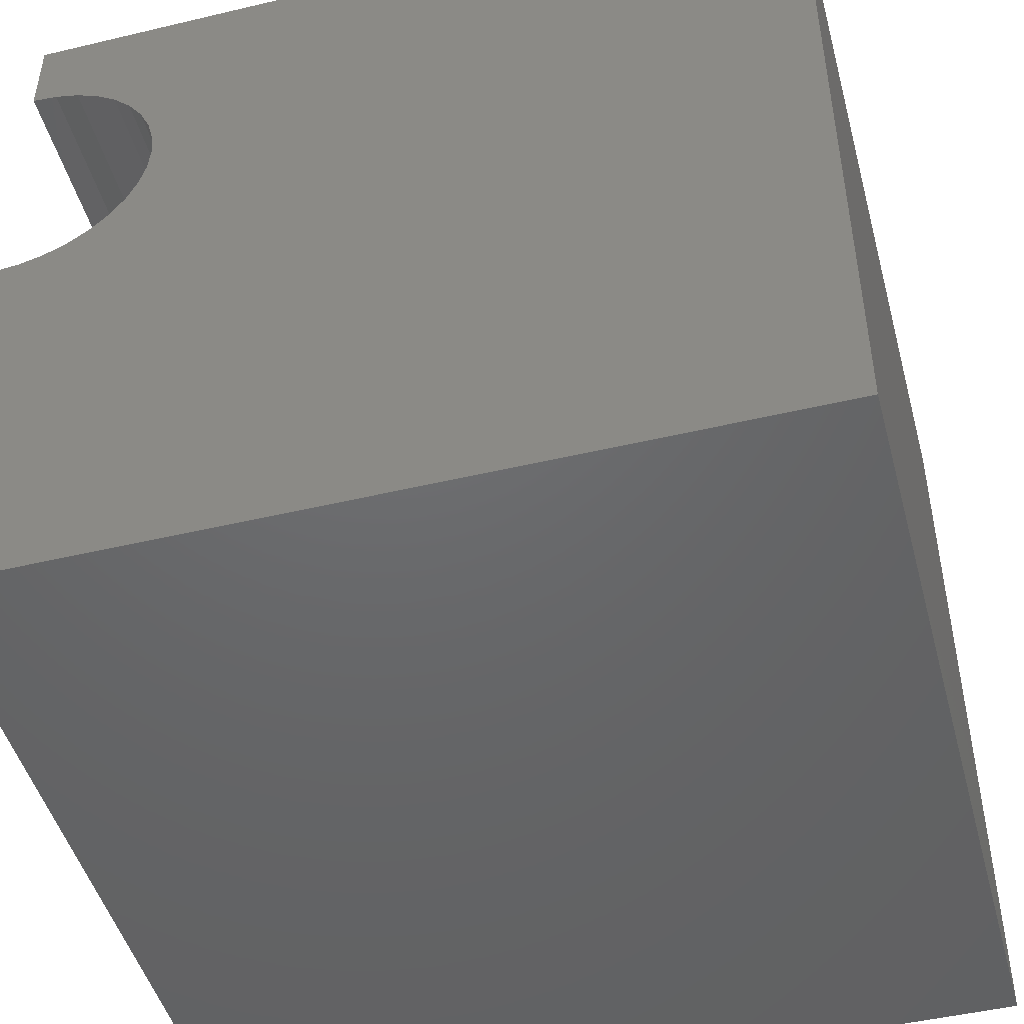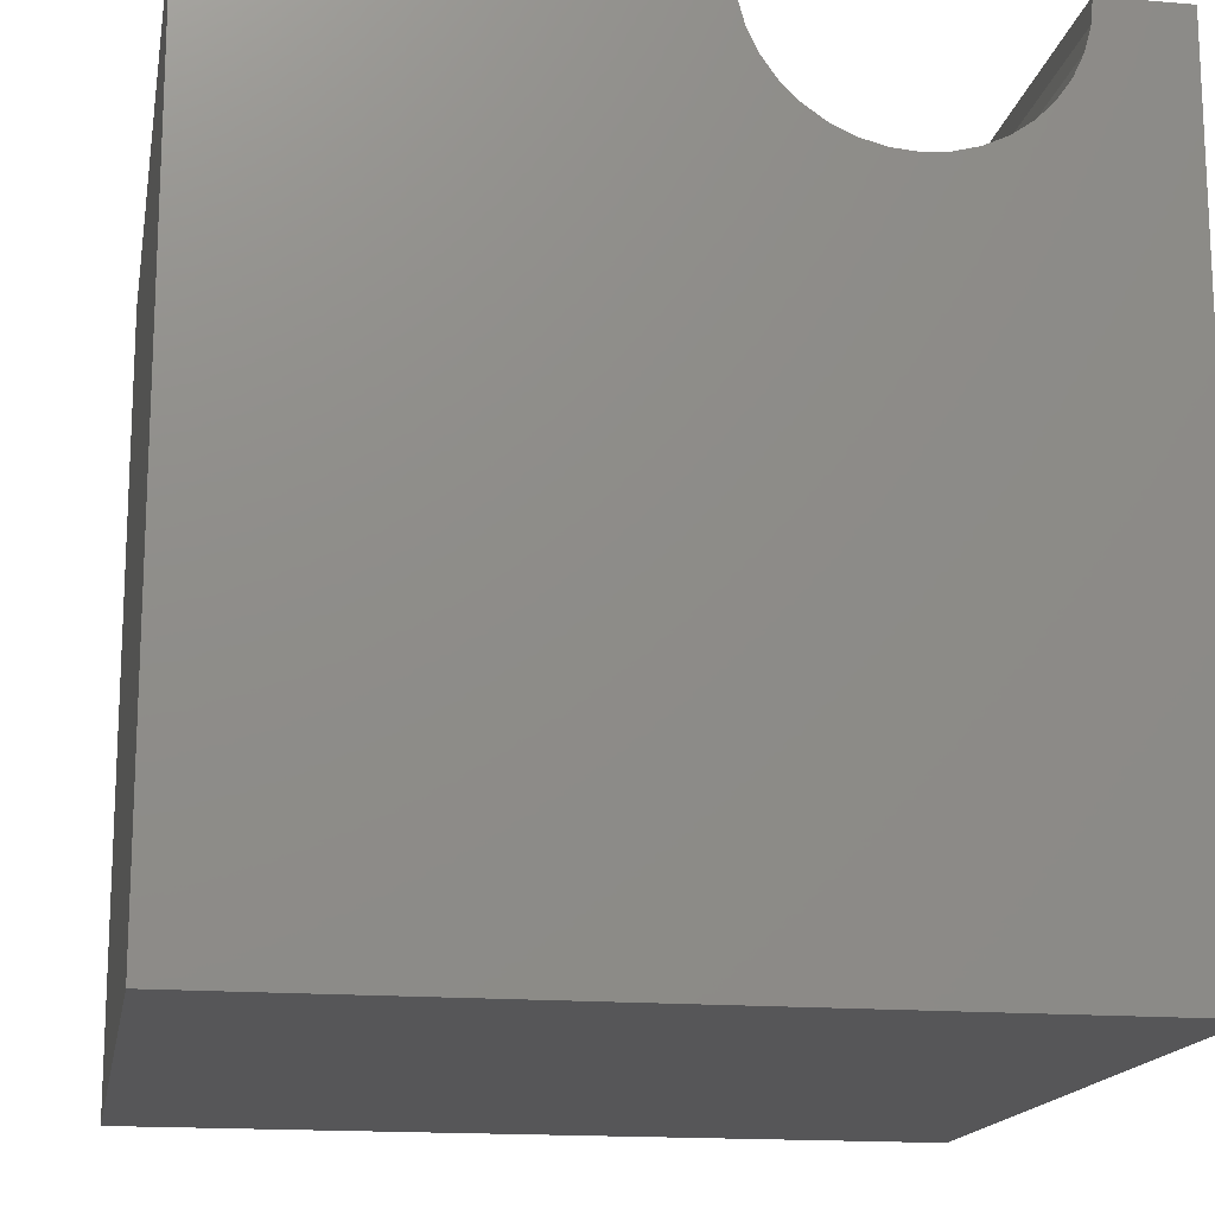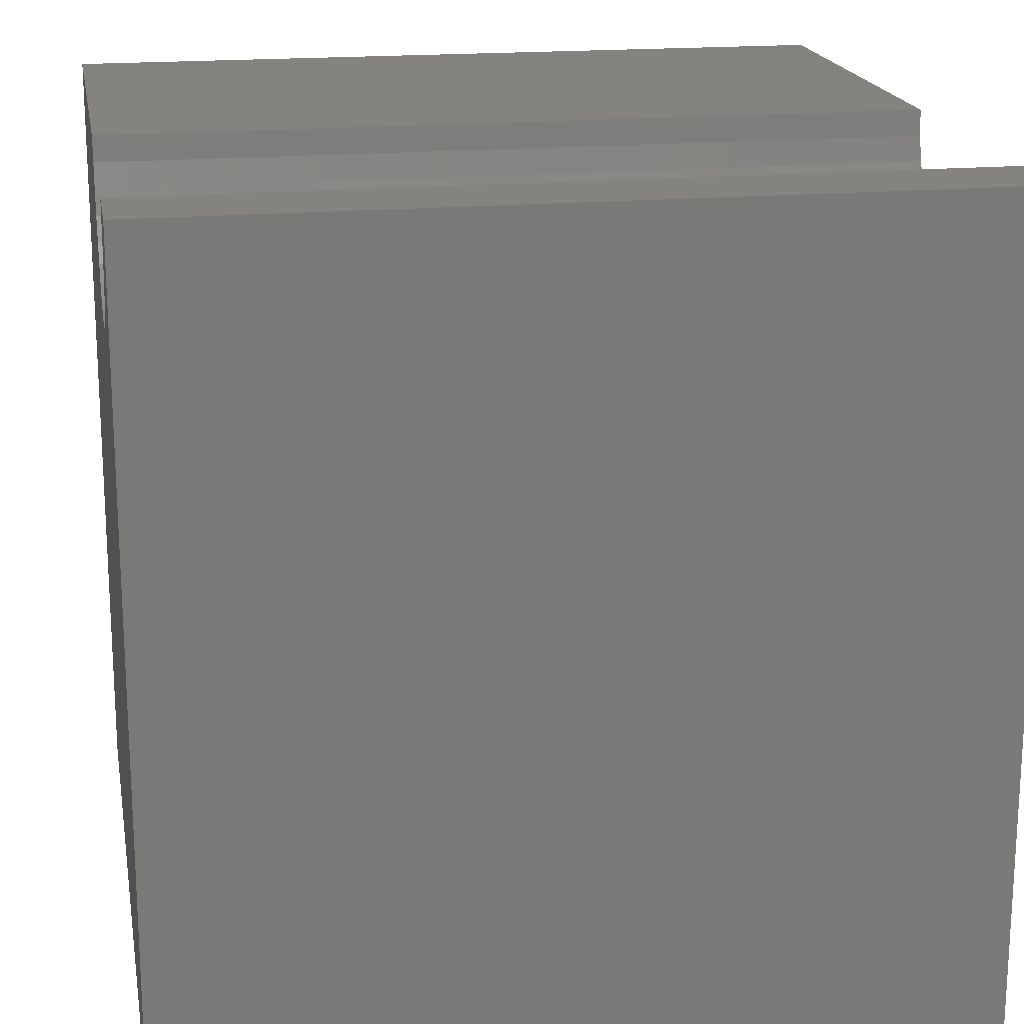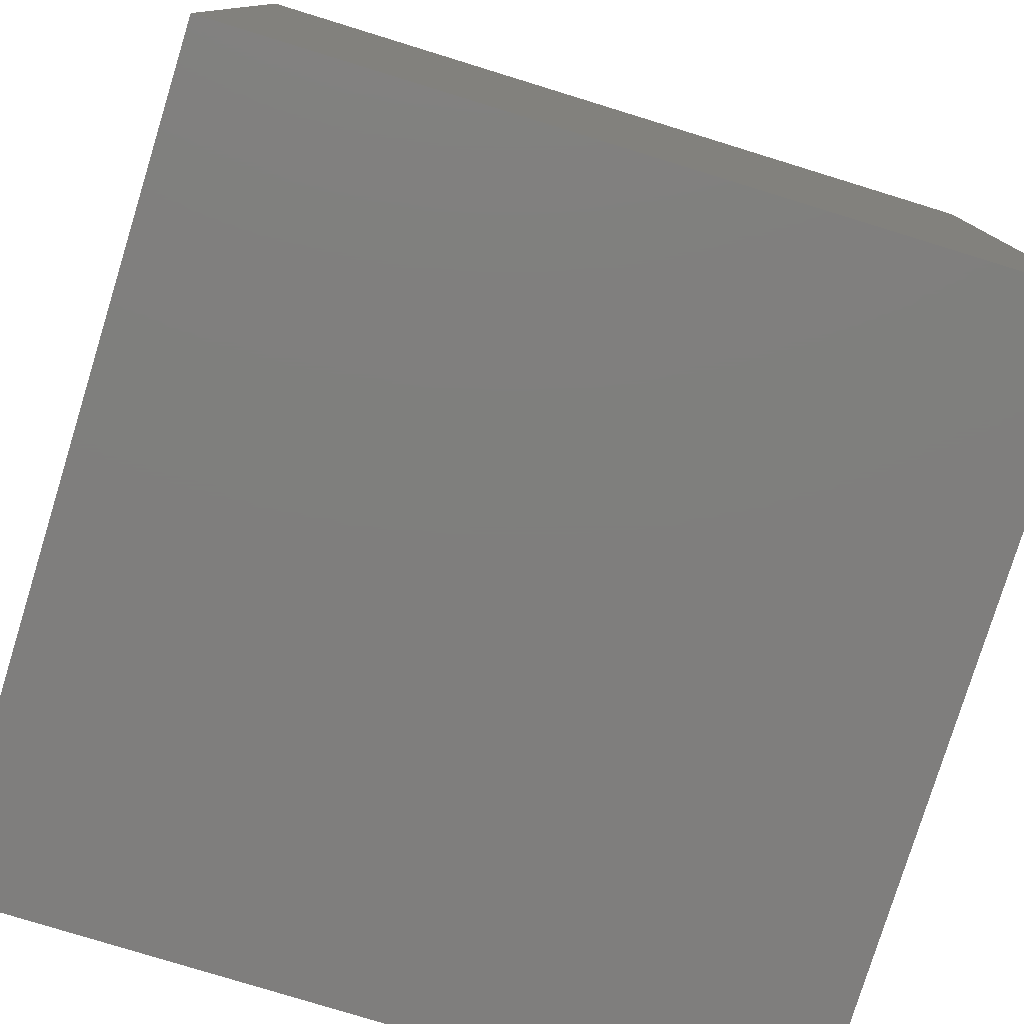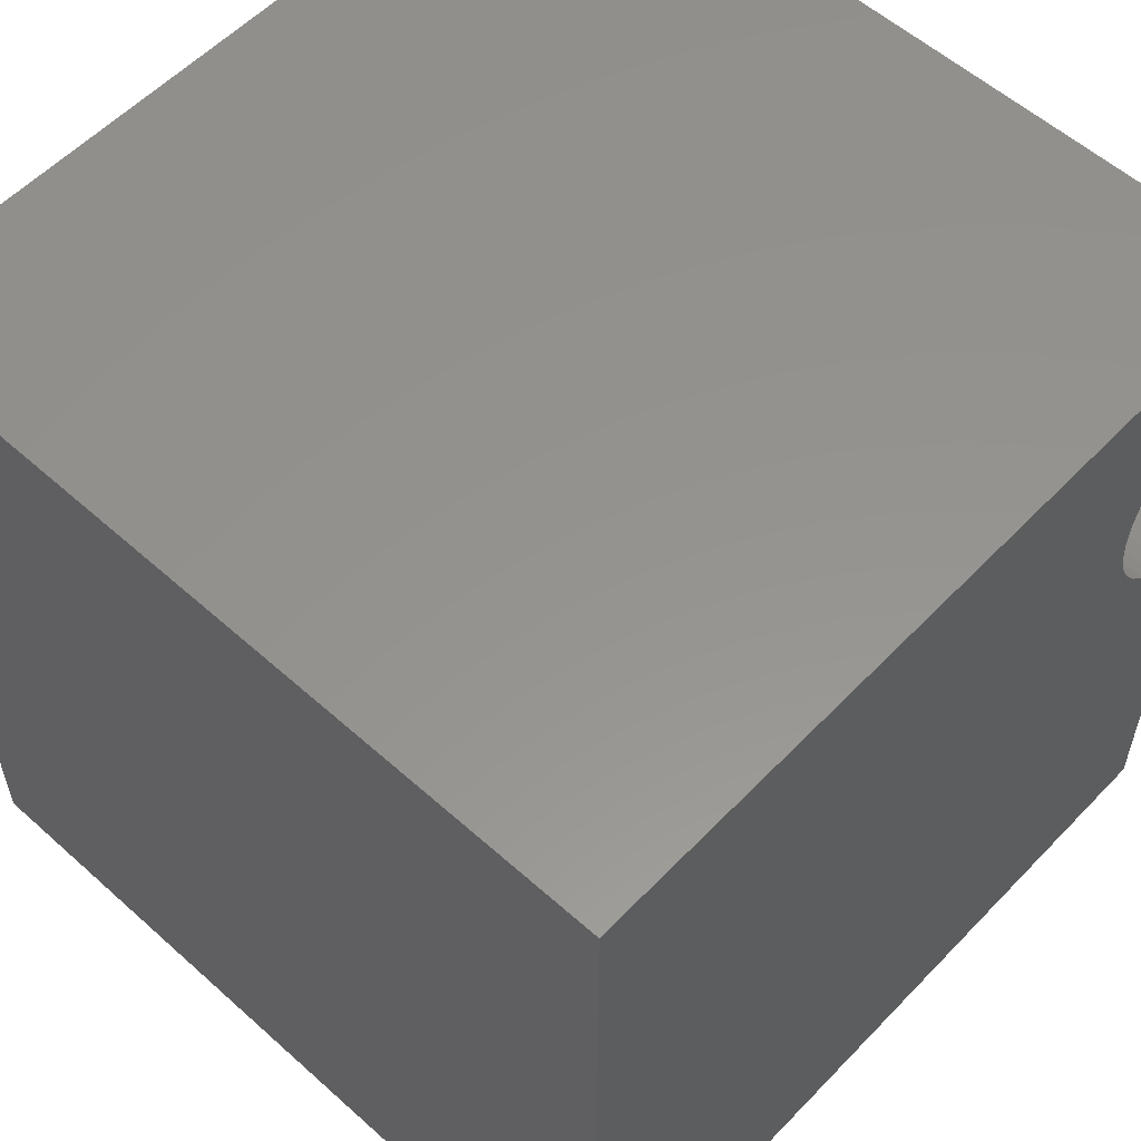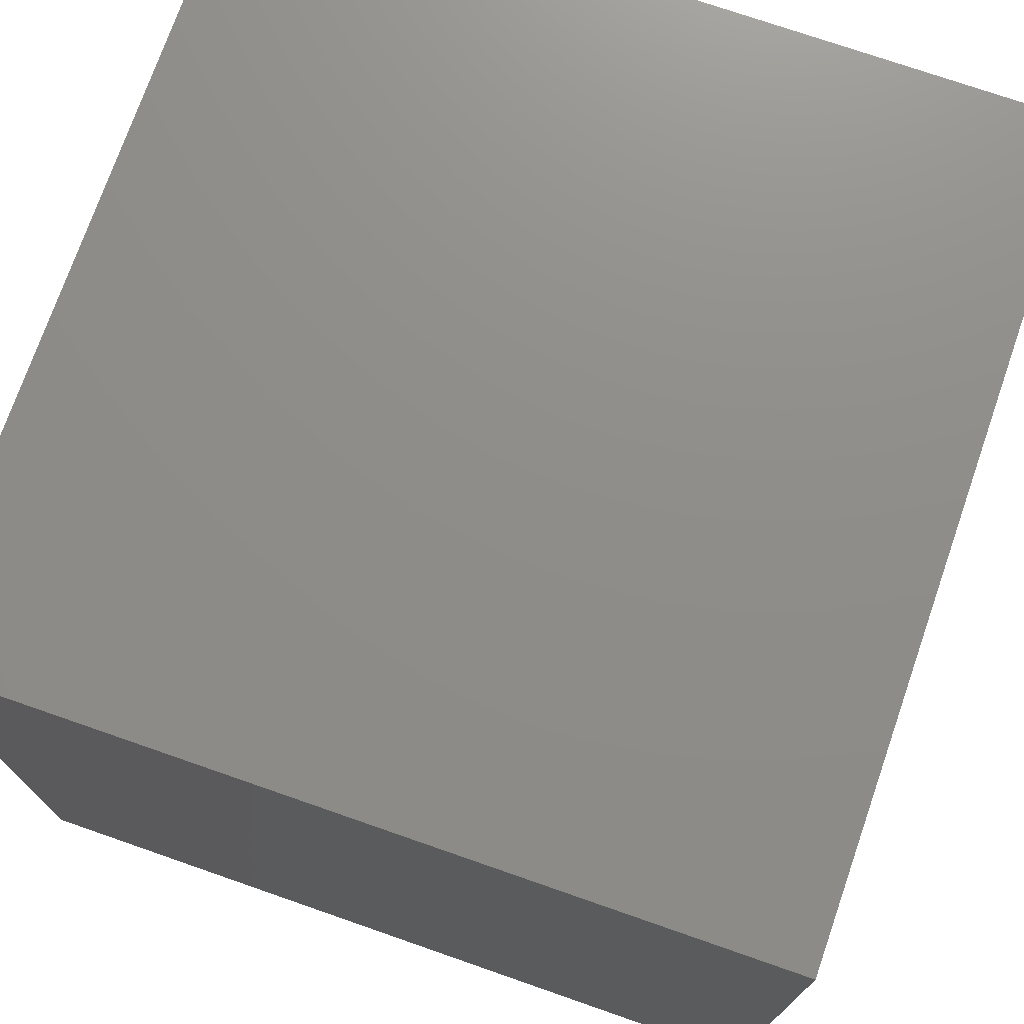
<metadata>
{"format":"stl","ext":"stl","renderer":"f3d","projection":"perspective","resolution":1024,"background":"white","views":[{"elev":-47.5,"azim":105.0,"up":"+Y"},{"elev":-16.0,"azim":80.0,"up":"+Z"},{"elev":18.5,"azim":170.1,"up":"+Z"},{"elev":-78.6,"azim":162.9,"up":"+Z"},{"elev":56.7,"azim":-137.0,"up":"+Y"},{"elev":74.0,"azim":-160.8,"up":"+Y"}]}
</metadata>
<code>
# stl→obj: 46 verts, 88 faces
v 10 8.93 10
v 10 10 10
v 0 8.93 10
v 0 10 10
v 0 8.903 9.689
v 0 5.585 9.103
v 0 0 0
v 0 5.452 9.387
v 0 0 10
v 0 5.372 9.689
v 0 5.344 10
v 0 7.449 8.234
v 0 7.751 8.315
v 0 10 0
v 0 8.034 8.447
v 0 8.29 8.626
v 0 8.511 8.847
v 0 8.69 9.103
v 0 8.822 9.387
v 0 5.764 8.847
v 0 5.985 8.626
v 0 6.241 8.447
v 0 6.524 8.315
v 0 6.826 8.234
v 0 7.137 8.207
v 10 5.344 10
v 10 0 10
v 10 5.372 9.689
v 10 5.764 8.847
v 10 5.585 9.103
v 10 0 0
v 10 5.452 9.387
v 10 8.903 9.689
v 10 8.822 9.387
v 10 10 0
v 10 8.69 9.103
v 10 8.511 8.847
v 10 8.29 8.626
v 10 8.034 8.447
v 10 7.751 8.315
v 10 6.524 8.315
v 10 6.241 8.447
v 10 5.985 8.626
v 10 7.449 8.234
v 10 7.137 8.207
v 10 6.826 8.234
f 1 2 3
f 3 2 4
f 5 3 4
f 6 7 8
f 8 7 9
f 8 9 10
f 10 9 11
f 12 13 14
f 14 13 15
f 14 15 16
f 16 17 14
f 14 17 18
f 14 18 4
f 4 18 19
f 4 19 5
f 6 20 7
f 7 20 21
f 7 21 22
f 22 23 7
f 7 23 24
f 7 24 14
f 14 24 25
f 14 25 12
f 11 9 26
f 26 9 27
f 28 26 27
f 29 30 31
f 31 30 27
f 27 30 32
f 27 32 28
f 1 33 2
f 2 33 34
f 2 34 35
f 35 34 36
f 35 36 37
f 37 38 35
f 35 38 39
f 35 39 40
f 41 42 31
f 31 42 43
f 31 43 29
f 40 44 35
f 35 44 45
f 35 45 31
f 31 45 46
f 31 46 41
f 14 35 7
f 7 35 31
f 2 35 4
f 4 35 14
f 31 27 7
f 7 27 9
f 11 26 28
f 11 28 10
f 10 28 32
f 10 32 8
f 8 32 30
f 8 30 6
f 6 30 29
f 6 29 20
f 20 29 43
f 20 43 21
f 21 43 42
f 21 42 22
f 22 42 41
f 22 41 23
f 23 41 46
f 23 46 24
f 24 46 45
f 24 45 25
f 25 45 44
f 25 44 12
f 12 44 40
f 12 40 13
f 13 40 39
f 13 39 15
f 15 39 38
f 15 38 16
f 16 38 37
f 16 37 17
f 17 37 36
f 17 36 18
f 18 36 34
f 18 34 19
f 19 34 33
f 19 33 5
f 5 33 1
f 5 1 3

</code>
